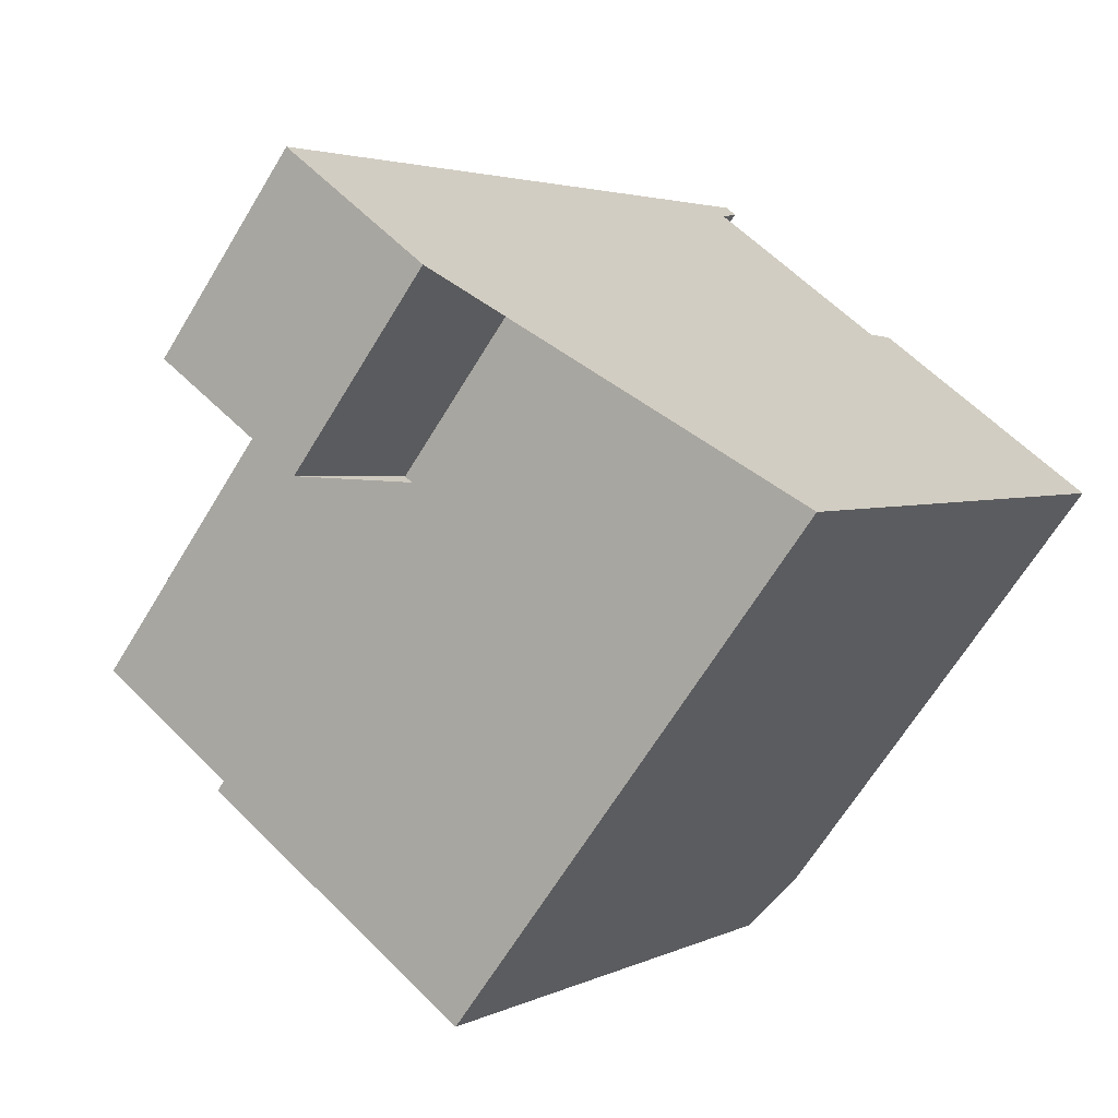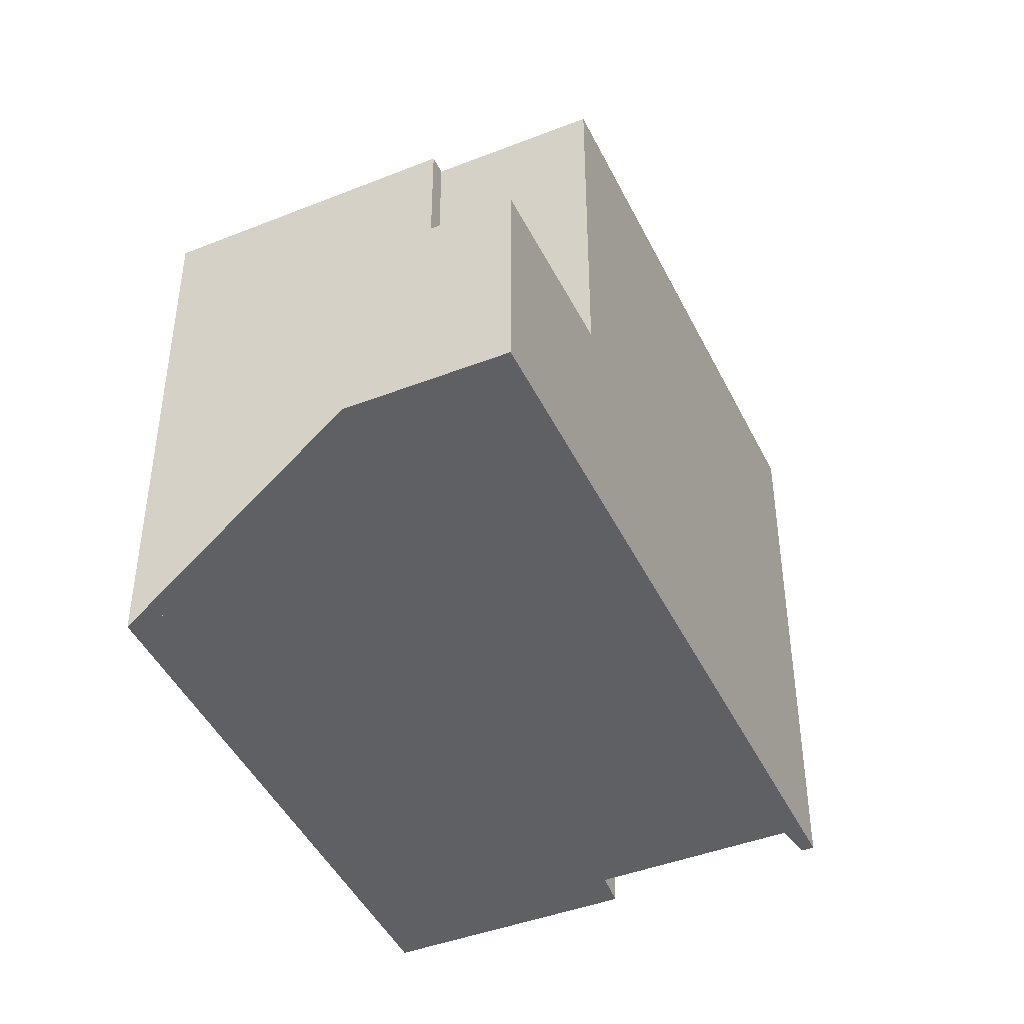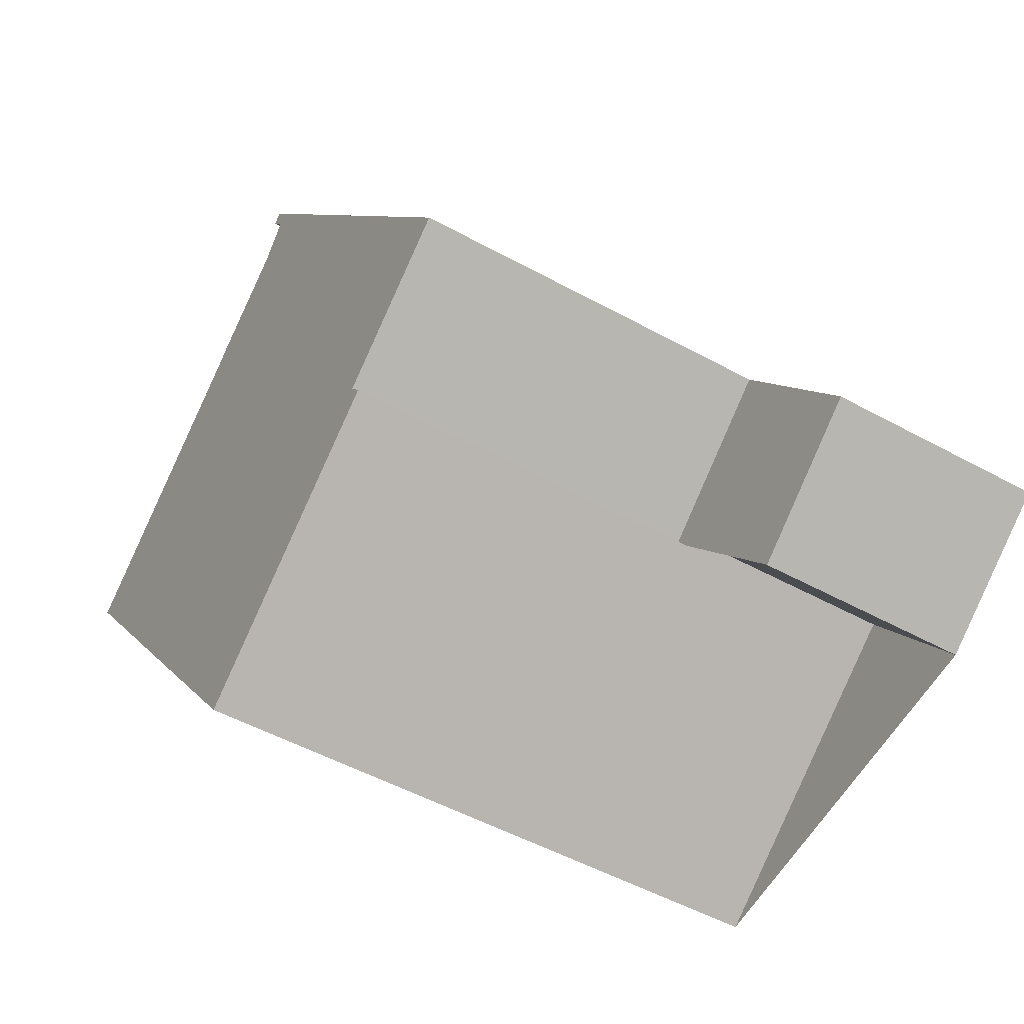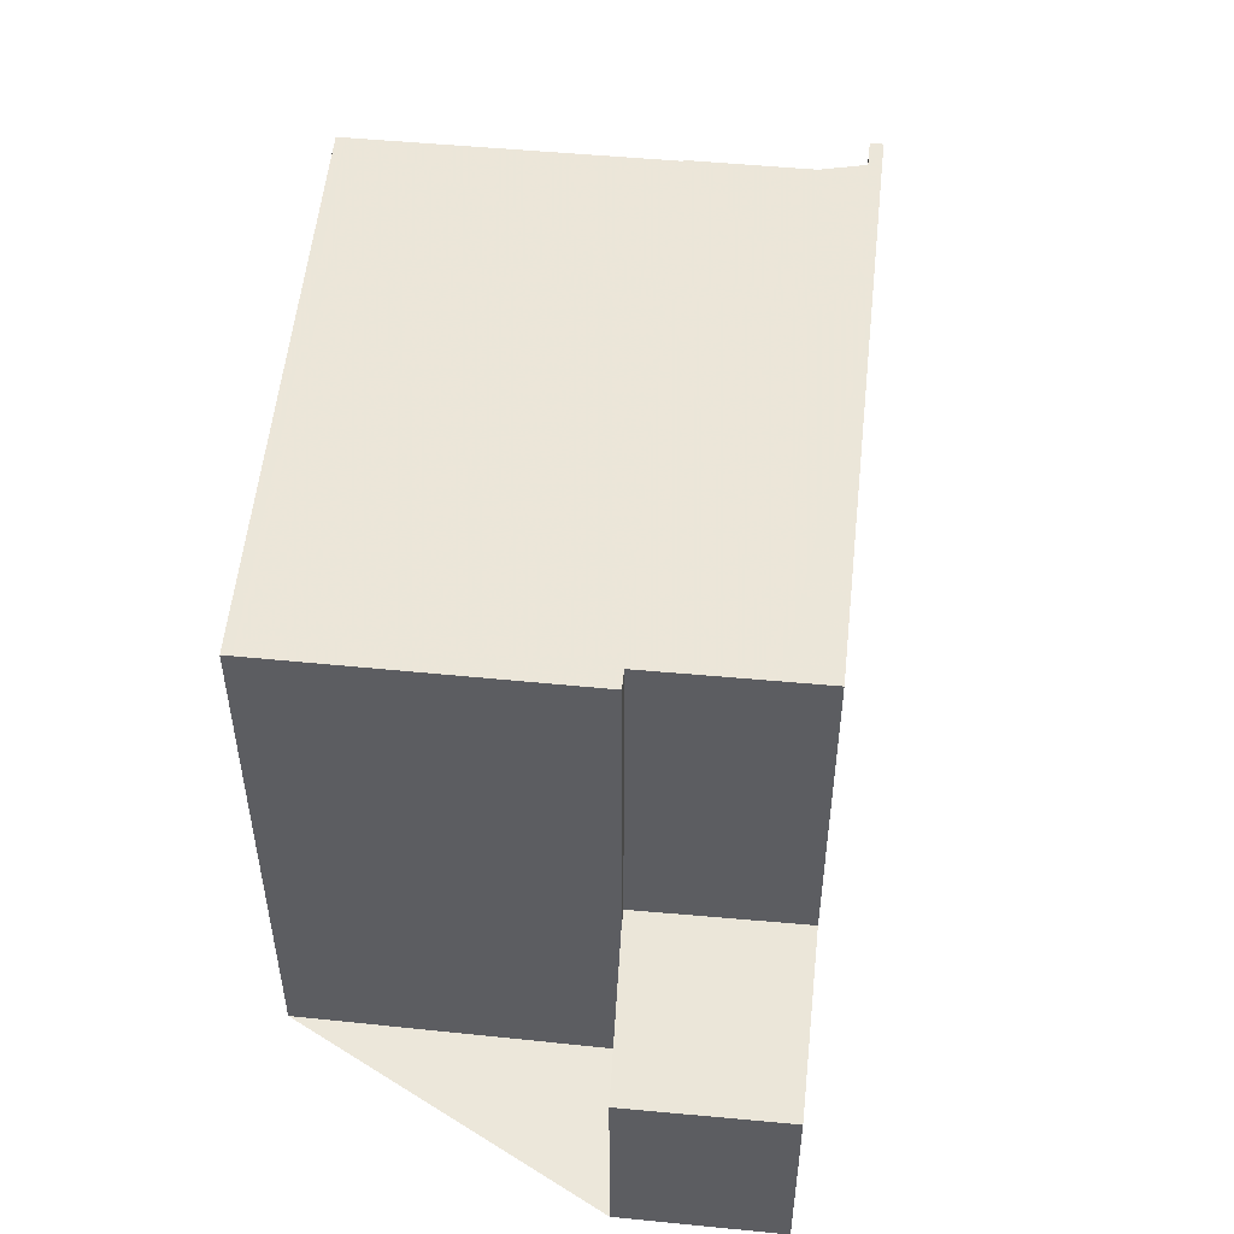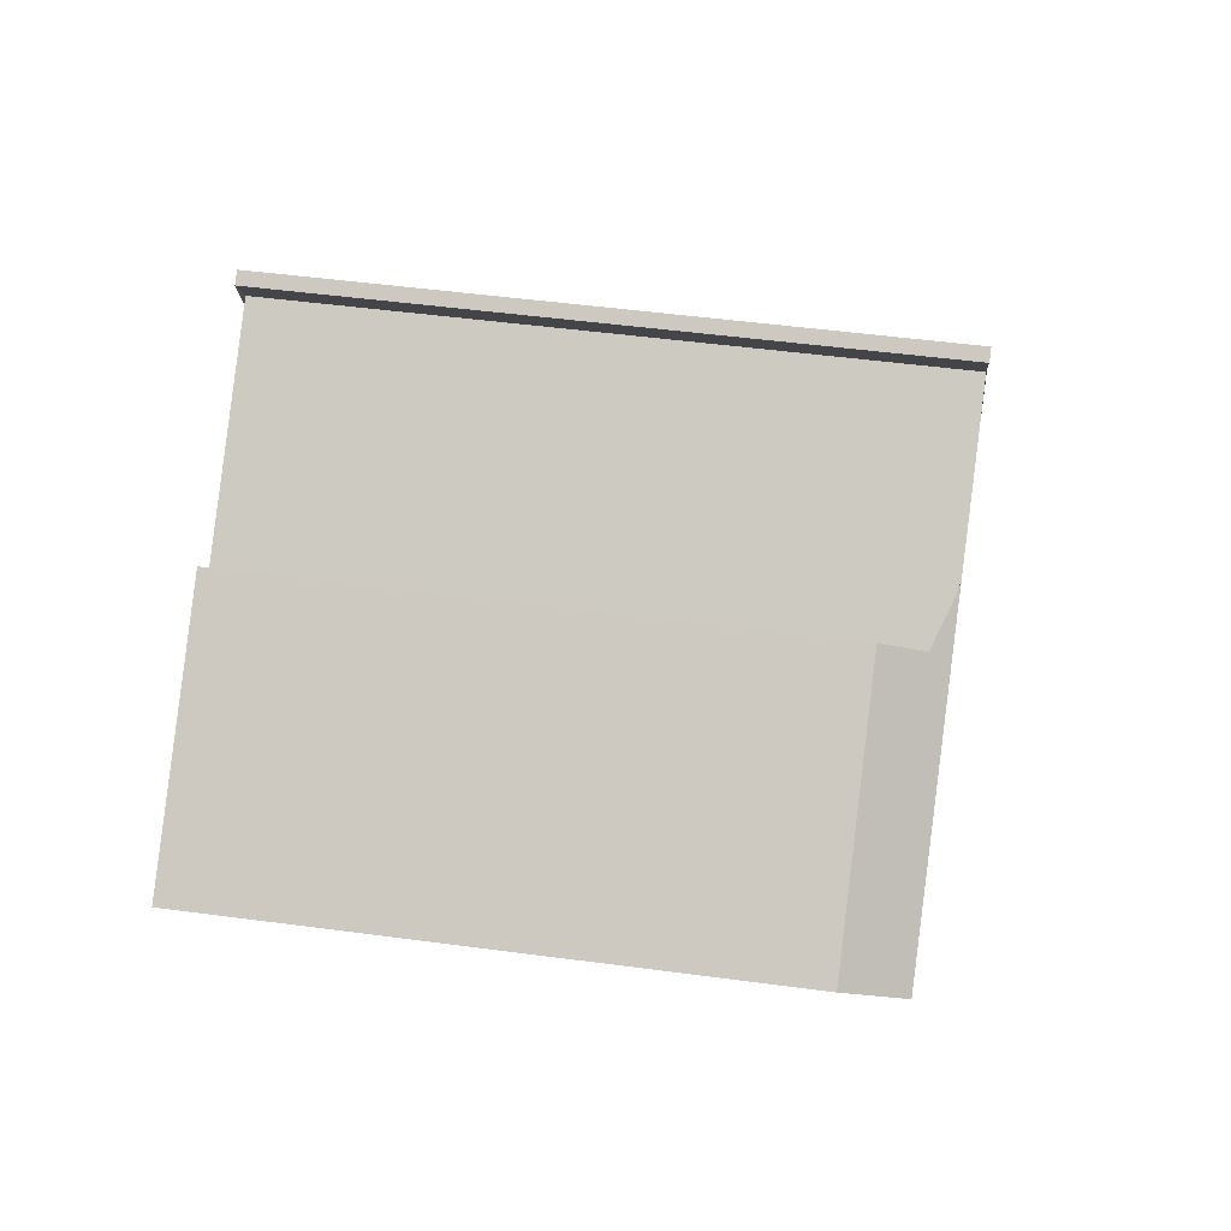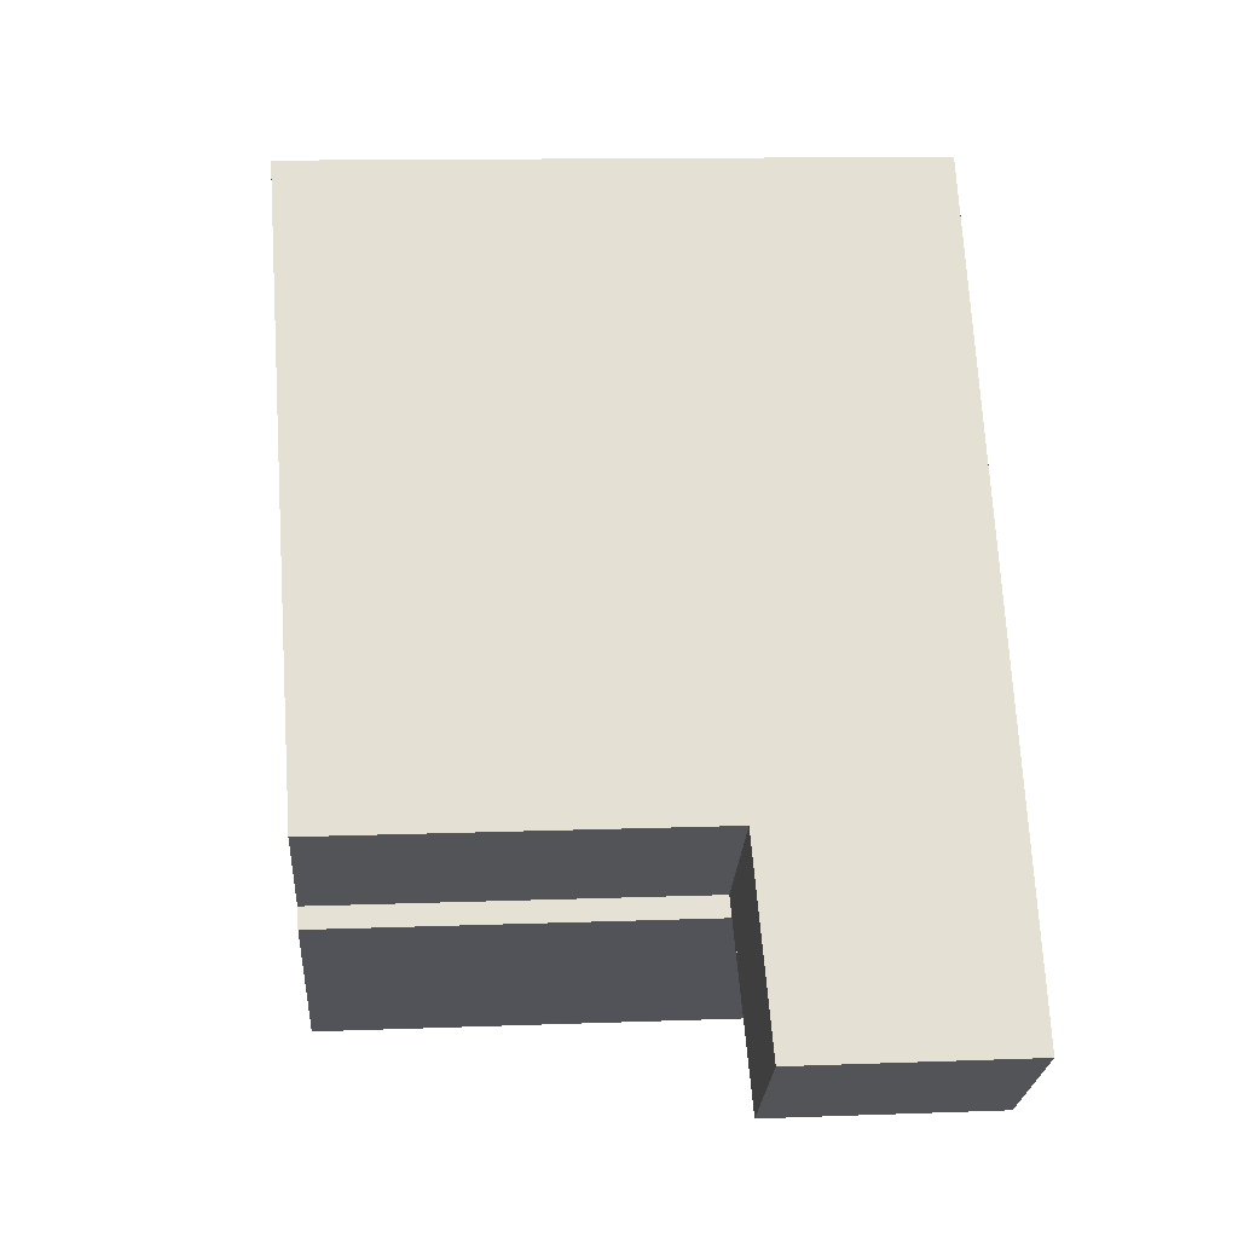
<metadata>
{"format":"obj","ext":"obj","renderer":"f3d","projection":"perspective","resolution":1024,"background":"white","views":[{"elev":-65.9,"azim":148.8,"up":"+Y"},{"elev":-44.1,"azim":60.4,"up":"+Z"},{"elev":-51.2,"azim":59.1,"up":"+Y"},{"elev":52.3,"azim":42.1,"up":"+Z"},{"elev":48.9,"azim":-81.5,"up":"+Y"},{"elev":12.6,"azim":85.1,"up":"+Y"}]}
</metadata>
<code>
v -853.4 -1655 9.649
v -852.7 -1642 9.9
v -853 -1642 9.912
v -852.9 -1642 9.914
v -845 -1653 3.591
v -847.2 -1654 3.55
v -848.9 -1652 3.658
v -859.7 -1647 8.88
v -856.1 -1644 8.887
v -855.7 -1644 9.834
v -852.5 -1642 9.901
v -859.3 -1647 9.835
v -851 -1644 9.854
v -859.3 -1647 9.835
v -846.9 -1650 9.72
v -854.9 -1644 9.878
v -849 -1652 9.691
v -845 -1653 3.59
v -846.9 -1650 3.713
v -849 -1652 3.656
v -854.9 -1644 9.877
v -854.9 -1644 9.843
v -846.9 -1650 3.712
v -846.9 -1650 9.72
v -852.6 -1642 9.905
v -852.8 -1642 9.903
v -855.8 -1644 9.562
v -859.4 -1647 9.503
v -853.2 -1655 9.65
v -859.1 -1647 9.836
v -859.1 -1647 9.836
v -859.3 -1647 9.506
v -859.5 -1646 8.881
v -846.9 -1650 9.72
v -846.9 -1650 9.72
v -853.4 -1655 9.656
v -849.2 -1652 3.669
v -846.9 -1650 3.713
v -846.9 -1650 3.712
v -849.2 -1652 9.697
v -853.6 -1655 9.654
v -851 -1644 9.853
v -851 -1644 9.853
v -857.7 -1649 9.789
v -857.8 -1649 9.788
v -859.5 -1647 9.374
v -859.3 -1647 9.375
v -852.9 -1642 9.906
v -852.7 -1642 9.908
v -855.9 -1644 9.381
v -851.8 -1645 9.846
v -853.3 -1643 9.893
v -847.5 -1650 3.7
v -845.6 -1653 3.579
v -847.5 -1650 9.713
v -853.3 -1643 9.894
v -847.5 -1650 3.7
v -847.5 -1650 9.713
v -850.8 -1644 9.847
v -850.8 -1644 9.847
v -851.5 -1645 9.839
v -857.6 -1649 9.78
v -857.4 -1649 9.782
v -859.2 -1647 9.375
v -859.4 -1646 8.881
v -857.5 -1649 9.791
v -859 -1647 9.838
v -859 -1647 9.838
v -853.4 -1655 9.656
v -857.3 -1649 9.783
v -853.2 -1655 9.65
v -859.1 -1647 9.509
v -846.9 -1650 9.72
v -846.9 -1650 9.72
v -847.6 -1650 9.714
v -853.5 -1655 9.657
v -853.6 -1655 9.656
v -853.4 -1655 9.658
v -853.4 -1646 9.83
v -854.9 -1644 9.877
v -854.9 -1644 9.877
v -849.2 -1652 9.698
v -853.2 -1646 9.823
v -849 -1652 9.691
v -849.2 -1652 9.697
v -854.9 -1644 9.878
v -854.9 -1644 9.843
v -849.2 -1652 3.669
v -849 -1652 3.656
v -849.2 -1652 3.669
v -849.2 -1652 9.697
v -845 -1653 3.591
v -845 -1653 3.592
v -845.6 -1653 3.58
v -847.2 -1654 3.551
v -853.6 -1655 9.654
v -853.4 -1655 9.649
v -853.4 -1655 1.776e-15
v -853.6 -1655 0
v -852.8 -1642 9.903
v -852.7 -1642 9.9
v -852.7 -1642 0
v -852.8 -1642 0
v -852.9 -1642 9.914
v -853 -1642 9.912
v -853 -1642 -1.776e-15
v -852.9 -1642 0
v -852.7 -1642 9.908
v -852.9 -1642 9.914
v -852.9 -1642 0
v -852.7 -1642 0
v -845 -1653 3.59
v -845 -1653 3.591
v -845 -1653 0
v -845 -1653 0
v -847.2 -1654 3.551
v -847.2 -1654 3.55
v -847.2 -1654 4.441e-16
v -847.2 -1654 0
v -849 -1652 3.656
v -848.9 -1652 3.658
v -848.9 -1652 4.441e-16
v -849 -1652 0
v -859.5 -1646 8.881
v -859.7 -1647 8.88
v -859.7 -1647 0
v -859.5 -1646 0
v -855.9 -1644 9.381
v -856.1 -1644 8.887
v -856.1 -1644 0
v -855.9 -1644 0
v -854.9 -1644 9.843
v -855.7 -1644 9.834
v -855.7 -1644 0
v -854.9 -1644 1.776e-15
v -851 -1644 9.854
v -852.5 -1642 9.901
v -852.5 -1642 0
v -851 -1644 0
v -851 -1644 9.853
v -851 -1644 9.854
v -851 -1644 0
v -851 -1644 0
v -859.4 -1647 9.503
v -859.3 -1647 9.835
v -859.3 -1647 1.776e-15
v -859.4 -1647 0
v -845.6 -1653 3.579
v -845 -1653 3.59
v -845 -1653 0
v -845.6 -1653 4.441e-16
v -852.5 -1642 9.901
v -852.6 -1642 9.905
v -852.6 -1642 0
v -852.5 -1642 0
v -852.9 -1642 9.906
v -852.8 -1642 9.903
v -852.8 -1642 0
v -852.9 -1642 0
v -855.7 -1644 9.834
v -855.8 -1644 9.562
v -855.8 -1644 0
v -855.7 -1644 0
v -859.5 -1647 9.374
v -859.4 -1647 9.503
v -859.4 -1647 0
v -859.5 -1647 1.776e-15
v -853.4 -1655 9.649
v -853.2 -1655 9.65
v -853.2 -1655 -1.776e-15
v -853.4 -1655 1.776e-15
v -859.4 -1646 8.881
v -859.5 -1646 8.881
v -859.5 -1646 0
v -859.4 -1646 0
v -845 -1653 3.592
v -846.9 -1650 3.713
v -846.9 -1650 0
v -845 -1653 0
v -853.6 -1655 9.656
v -853.6 -1655 9.654
v -853.6 -1655 0
v -853.6 -1655 -1.776e-15
v -850.8 -1644 9.847
v -851 -1644 9.853
v -851 -1644 0
v -850.8 -1644 0
v -859.3 -1647 9.835
v -857.8 -1649 9.788
v -857.8 -1649 0
v -859.3 -1647 1.776e-15
v -859.7 -1647 8.88
v -859.5 -1647 9.374
v -859.5 -1647 1.776e-15
v -859.7 -1647 0
v -853 -1642 9.912
v -852.9 -1642 9.906
v -852.9 -1642 0
v -853 -1642 -1.776e-15
v -852.6 -1642 9.905
v -852.7 -1642 9.908
v -852.7 -1642 0
v -852.6 -1642 0
v -855.8 -1644 9.562
v -855.9 -1644 9.381
v -855.9 -1644 0
v -855.8 -1644 0
v -847.2 -1654 3.55
v -845.6 -1653 3.579
v -845.6 -1653 4.441e-16
v -847.2 -1654 4.441e-16
v -852.7 -1642 9.9
v -853.3 -1643 9.894
v -853.3 -1643 0
v -852.7 -1642 0
v -846.9 -1650 9.72
v -850.8 -1644 9.847
v -850.8 -1644 0
v -846.9 -1650 0
v -857.8 -1649 9.788
v -857.6 -1649 9.78
v -857.6 -1649 0
v -857.8 -1649 0
v -856.1 -1644 8.887
v -859.4 -1646 8.881
v -859.4 -1646 0
v -856.1 -1644 0
v -853.2 -1655 9.65
v -853.2 -1655 9.65
v -853.2 -1655 0
v -853.2 -1655 -1.776e-15
v -846.9 -1650 9.72
v -846.9 -1650 9.72
v -846.9 -1650 0
v -846.9 -1650 1.776e-15
v -857.6 -1649 9.78
v -853.6 -1655 9.656
v -853.6 -1655 -1.776e-15
v -857.6 -1649 0
v -853.2 -1655 9.65
v -849 -1652 9.691
v -849 -1652 -1.776e-15
v -853.2 -1655 0
v -853.3 -1643 9.894
v -854.9 -1644 9.878
v -854.9 -1644 1.776e-15
v -853.3 -1643 0
v -845 -1653 3.591
v -845 -1653 3.592
v -845 -1653 0
v -845 -1653 0
v -848.9 -1652 3.658
v -847.2 -1654 3.551
v -847.2 -1654 0
v -848.9 -1652 4.441e-16
v -845 -1653 0
v -847.2 -1654 0
v -848.9 -1652 0
v -853.4 -1655 0
v -859.7 -1647 0
v -856.1 -1644 0
v -855.7 -1644 0
v -852.7 -1642 0
v -853 -1642 0
v -852.9 -1642 0
f 49 25 26 48
f 21 16 22
f 37 20 17 40
f 23 19 15 24
f 56 2 26 25 11 52
f 64 50 27 72
f 36 29 1 41
f 47 32 28 46
f 31 14 28 32
f 43 13 42
f 52 11 13 43 51
f 93 5 18 92
f 45 12 30 44
f 74 59 60 73
f 75 61 59 74
f 77 62 63 76
f 46 8 33 47
f 48 3 4 49
f 65 9 50 64
f 80 52 51 79
f 92 18 54 94
f 83 61 75 82
f 86 56 52 80
f 57 23 24 58
f 59 43 42 60
f 61 51 43 59
f 62 45 44 63
f 79 51 61 83
f 64 47 33 65
f 66 44 30 67
f 76 63 70 78
f 71 29 36 69
f 68 31 32 72
f 70 63 44 66
f 72 32 47 64
f 73 35 34 74
f 74 34 55 75
f 76 36 41 77
f 82 75 55 85
f 78 69 36 76
f 79 66 67 80
f 82 78 70 83
f 84 71 69 85
f 81 68 72 27 10 87
f 83 70 66 79
f 94 54 6 95
f 90 57 58 91
f 85 69 78 82
f 92 39 38 93
f 94 53 39 92
f 95 7 89 88 53 94
f 97 98 99 96
f 101 102 103 100
f 105 106 107 104
f 109 110 111 108
f 113 114 115 112
f 117 118 119 116
f 121 122 123 120
f 125 126 127 124
f 129 130 131 128
f 133 134 135 132
f 137 138 139 136
f 141 142 143 140
f 145 146 147 144
f 149 150 151 148
f 153 154 155 152
f 157 158 159 156
f 161 162 163 160
f 165 166 167 164
f 169 170 171 168
f 173 174 175 172
f 177 178 179 176
f 181 182 183 180
f 185 186 187 184
f 189 190 191 188
f 193 194 195 192
f 197 198 199 196
f 201 202 203 200
f 205 206 207 204
f 209 210 211 208
f 213 214 215 212
f 217 218 219 216
f 221 222 223 220
f 225 226 227 224
f 229 230 231 228
f 233 234 235 232
f 237 238 239 236
f 241 242 243 240
f 245 246 247 244
f 249 250 251 248
f 253 254 255 252
f 257 258 259 260 261 262 263 264 265 256

</code>
